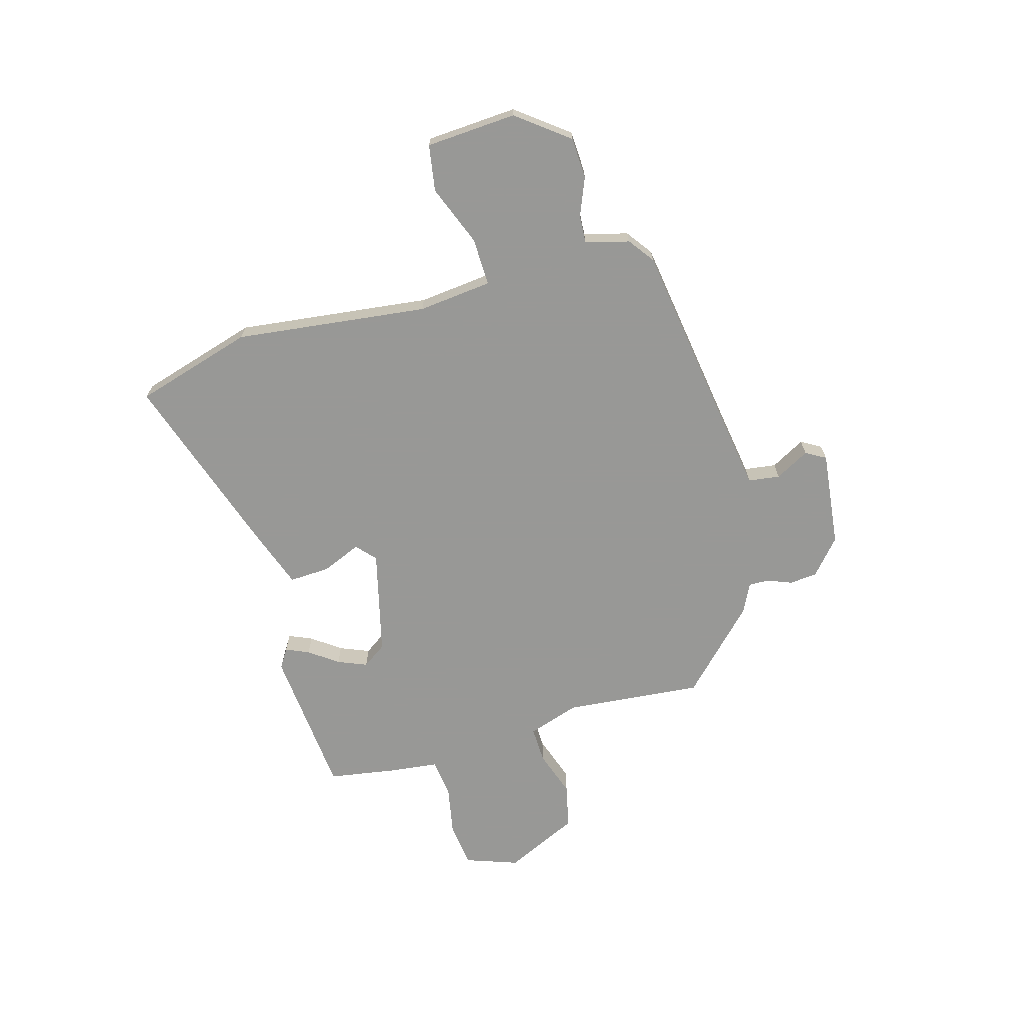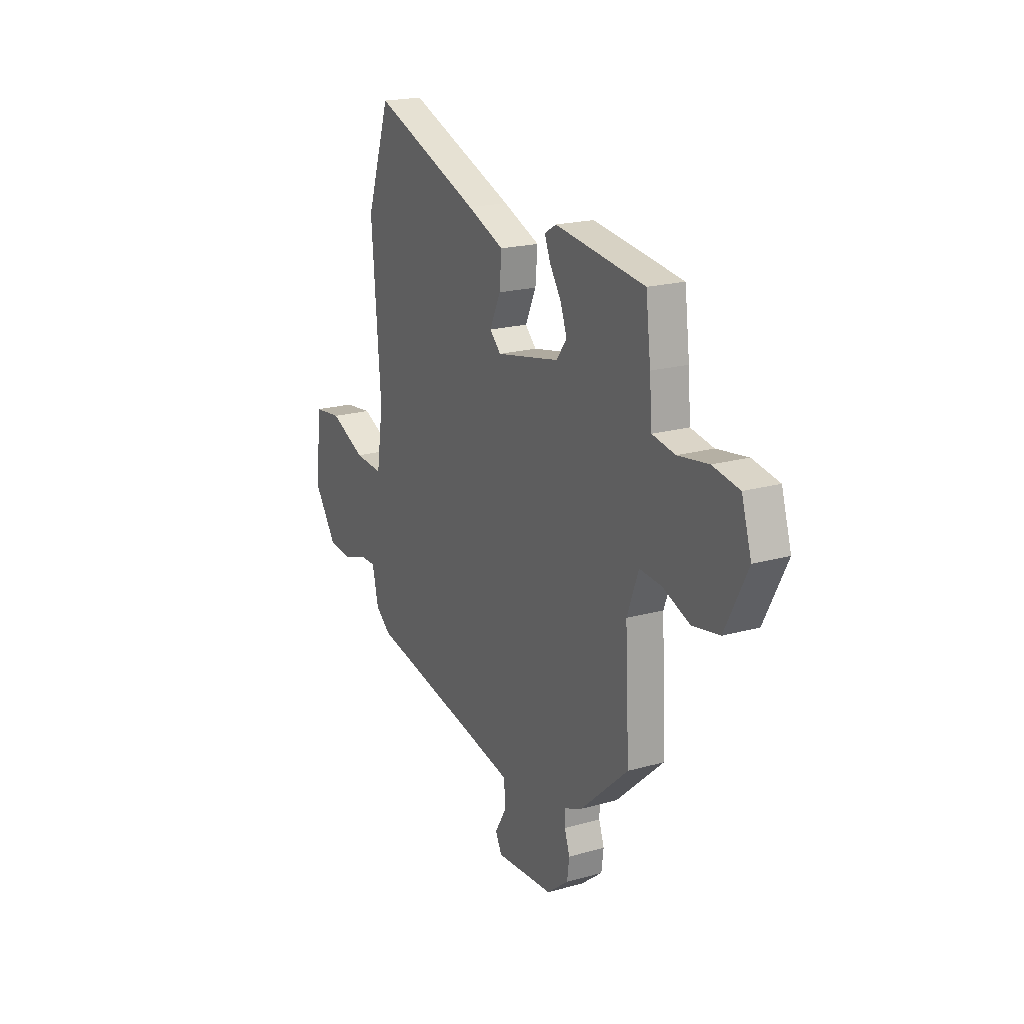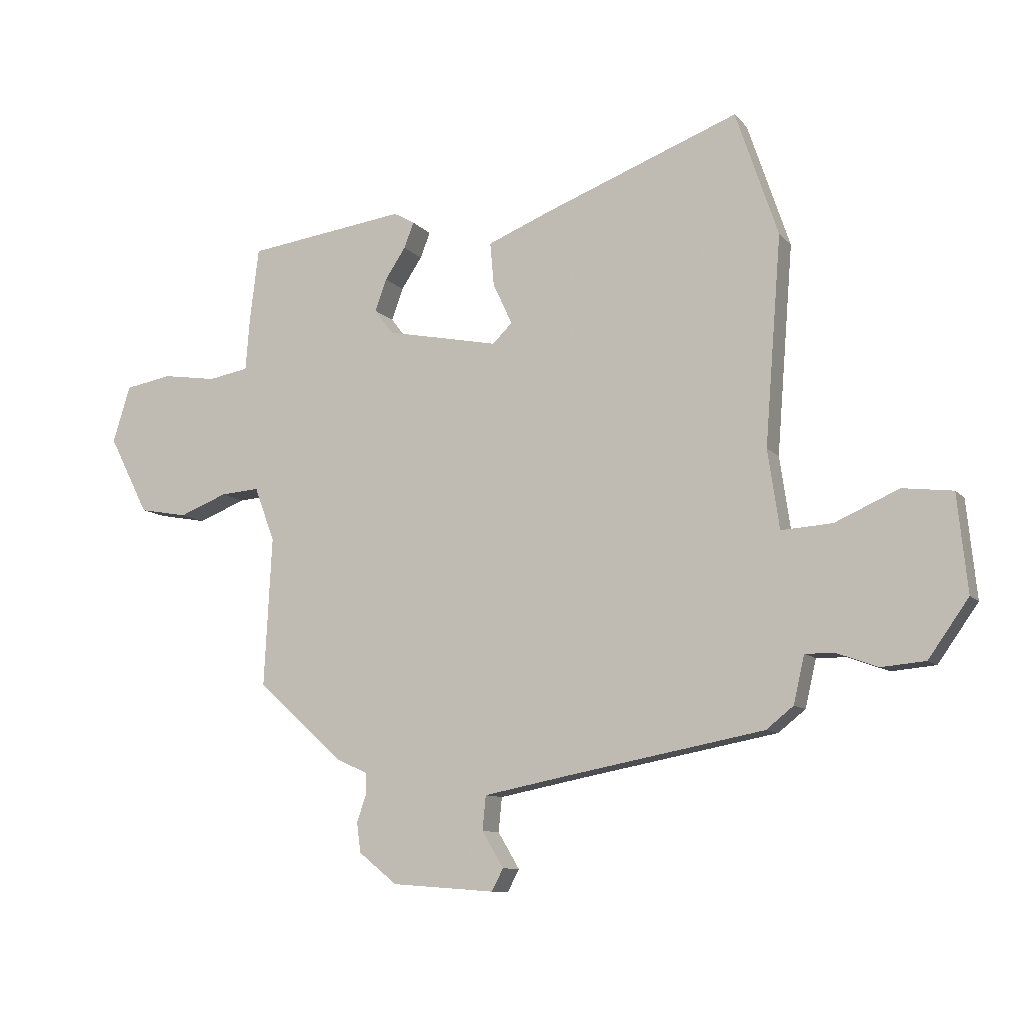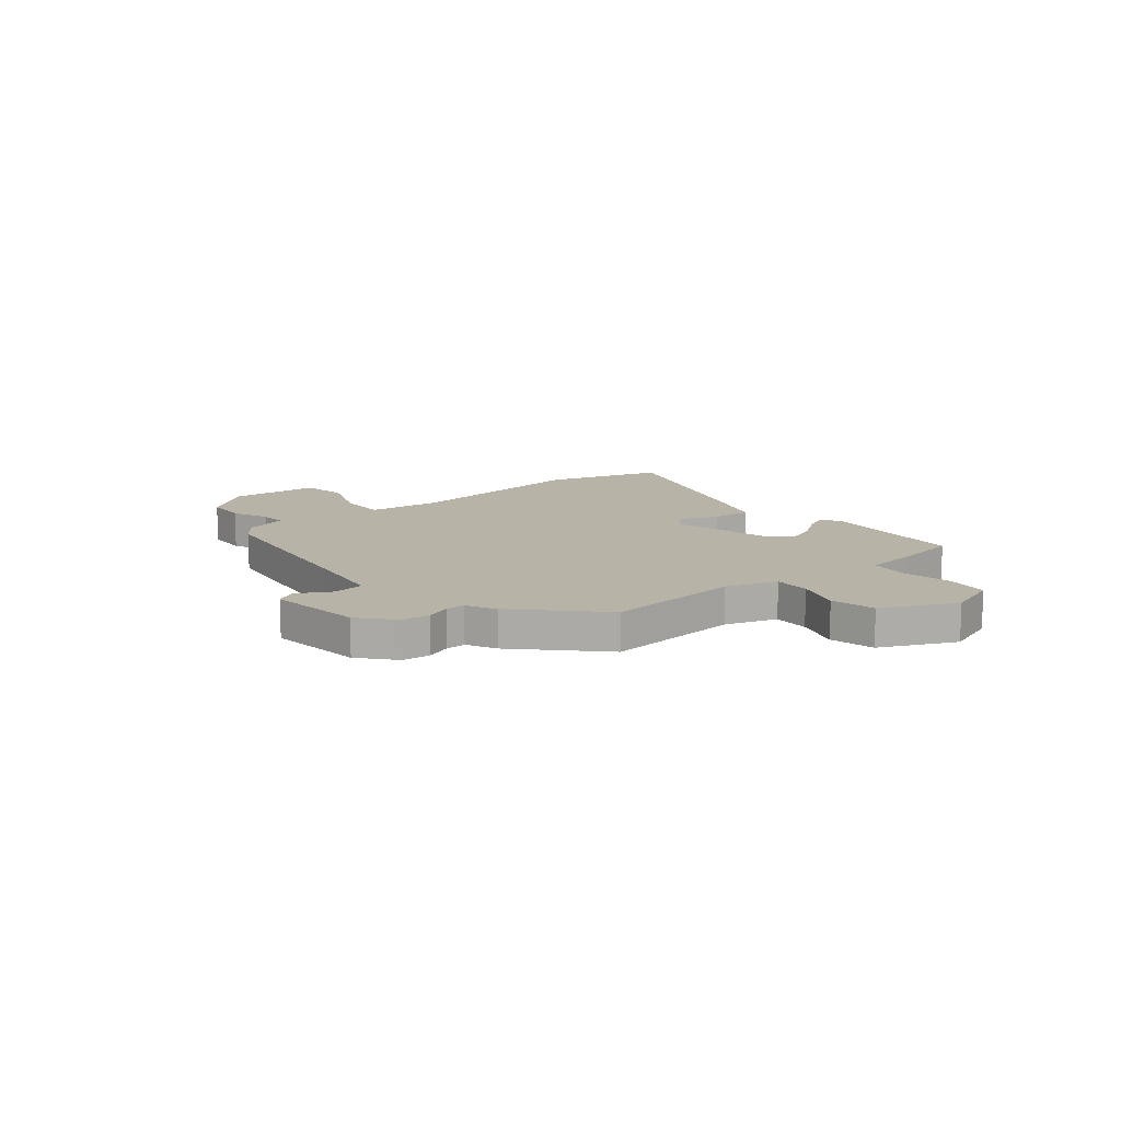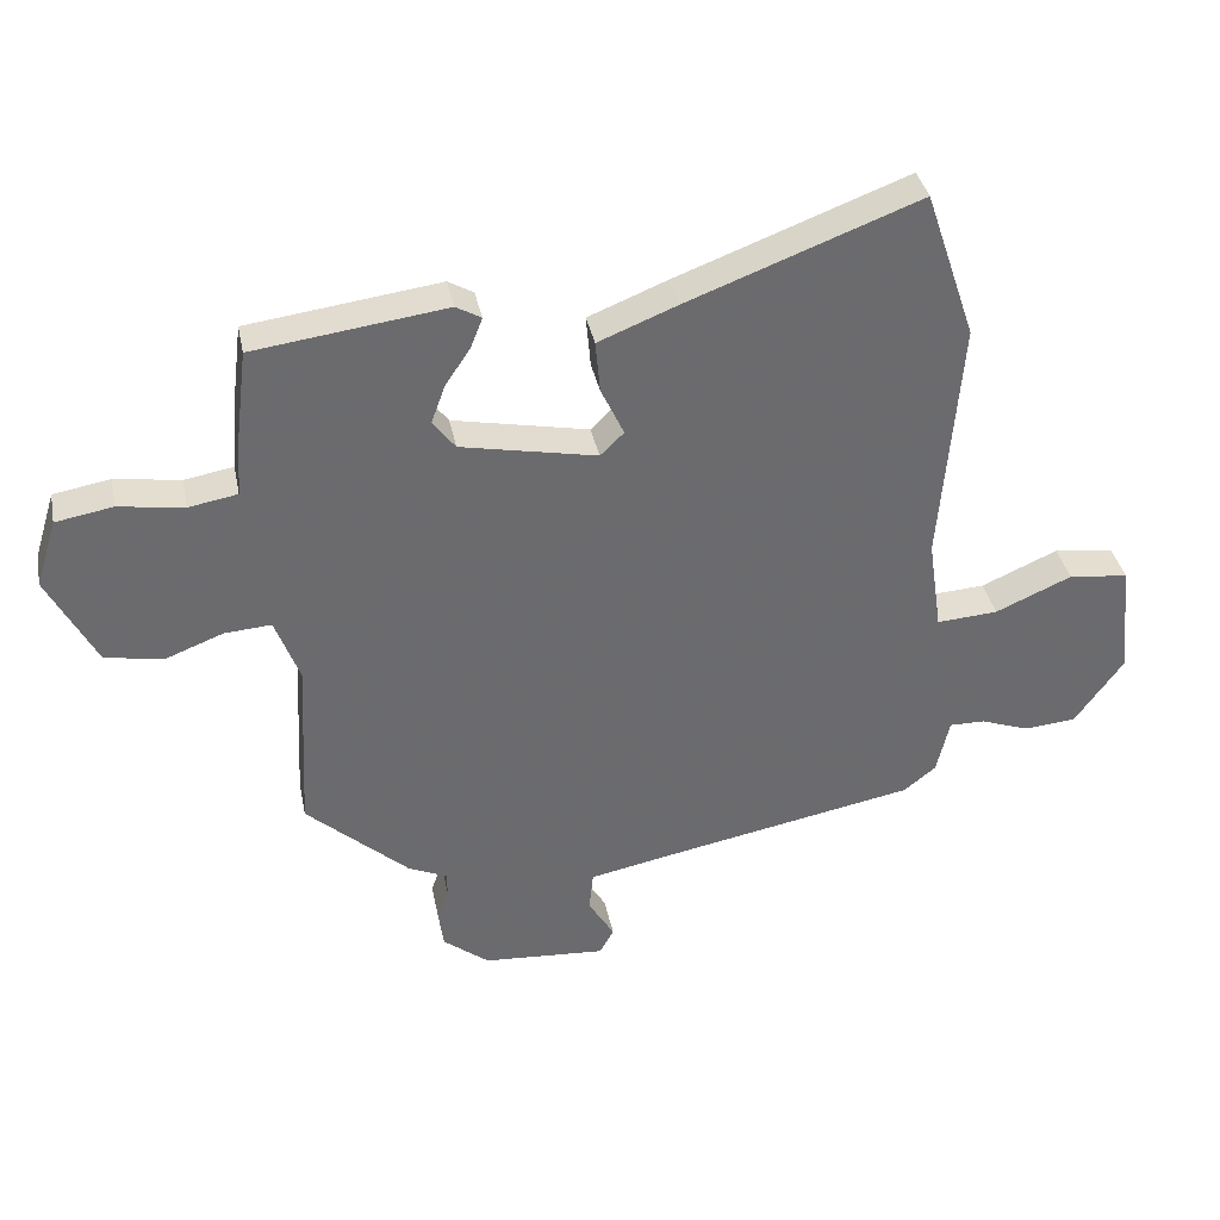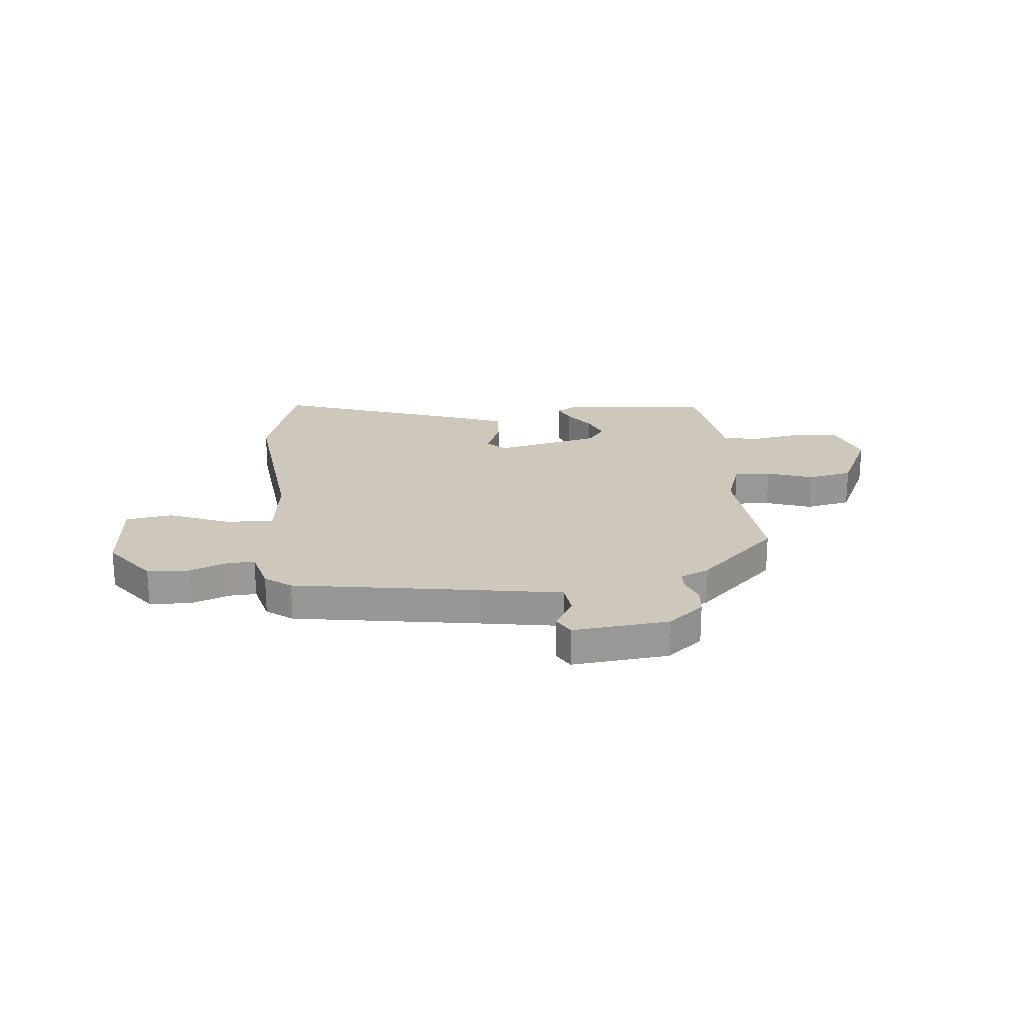
<metadata>
{"format":"obj","ext":"obj","renderer":"f3d","projection":"perspective","resolution":1024,"background":"white","views":[{"elev":-68.5,"azim":103.6,"up":"+Y"},{"elev":20.0,"azim":-117.4,"up":"+Z"},{"elev":-10.0,"azim":23.5,"up":"+Z"},{"elev":12.6,"azim":-131.6,"up":"+Y"},{"elev":37.0,"azim":-11.3,"up":"+Z"},{"elev":21.8,"azim":172.8,"up":"+Y"}]}
</metadata>
<code>
v -0.47 0.07 -0.349
v -0.456 0.07 -0.079
v -0.493 0.07 0.02
v -0.564 0.07 0.015
v -0.652 0.07 -0.019
v -0.74 0.07 -0.003
v -0.813 0.07 0.139
v -0.781 0.07 0.242
v -0.695 0.07 0.257
v -0.596 0.07 0.242
v -0.522 0.07 0.255
v -0.514 0.07 0.355
v -0.498 0.07 0.484
v -0.207 0.07 0.522
v -0.169 0.07 0.5
v -0.187 0.07 0.454
v -0.225 0.07 0.397
v -0.246 0.07 0.339
v -0.212 0.07 0.294
v -0.006 0.07 0.252
v 0.03 0.07 0.287
v -0.005 0.07 0.362
v -0.012 0.07 0.441
v 0.108 0.07 0.489
v 0.459 0.07 0.621
v 0.536 0.07 0.393
v 0.506 0.07 0.016
v 0.527 0.07 -0.127
v 0.62 0.07 -0.121
v 0.736 0.07 -0.07
v 0.827 0.07 -0.081
v 0.845 0.07 -0.257
v 0.772 0.07 -0.36
v 0.692 0.07 -0.367
v 0.618 0.07 -0.34
v 0.564 0.07 -0.339
v 0.544 0.07 -0.425
v 0.495 0.07 -0.464
v 0.139 0.07 -0.531
v -0.019 0.07 -0.562
v -0.025 0.07 -0.624
v 0.014 0.07 -0.689
v -0.007 0.07 -0.729
v -0.195 0.07 -0.715
v -0.265 0.07 -0.659
v -0.272 0.07 -0.605
v -0.255 0.07 -0.556
v -0.256 0.07 -0.517
v -0.314 0.07 -0.491
v -0.47 0 -0.349
v -0.456 0 -0.079
v -0.493 0 0.02
v -0.564 0 0.015
v -0.652 0 -0.019
v -0.74 0 -0.003
v -0.813 0 0.139
v -0.781 0 0.242
v -0.695 0 0.257
v -0.596 0 0.242
v -0.522 0 0.255
v -0.514 0 0.355
v -0.498 0 0.484
v -0.207 0 0.522
v -0.169 0 0.5
v -0.187 0 0.454
v -0.225 0 0.397
v -0.246 0 0.339
v -0.212 0 0.294
v -0.006 0 0.252
v 0.03 0 0.287
v -0.005 0 0.362
v -0.012 0 0.441
v 0.108 0 0.489
v 0.459 0 0.621
v 0.536 0 0.393
v 0.506 0 0.016
v 0.527 0 -0.127
v 0.62 0 -0.121
v 0.736 0 -0.07
v 0.827 0 -0.081
v 0.845 0 -0.257
v 0.772 0 -0.36
v 0.692 0 -0.367
v 0.618 0 -0.34
v 0.564 0 -0.339
v 0.544 0 -0.425
v 0.495 0 -0.464
v 0.139 0 -0.531
v -0.019 0 -0.562
v -0.025 0 -0.624
v 0.014 0 -0.689
v -0.007 0 -0.729
v -0.195 0 -0.715
v -0.265 0 -0.659
v -0.272 0 -0.605
v -0.255 0 -0.556
v -0.256 0 -0.517
v -0.314 0 -0.491
f 48 49 1 2
f 44 45 46 47
f 44 47 48
f 41 42 43 44
f 40 41 44 48
f 39 40 48 2
f 36 37 38 39
f 32 33 34 35
f 32 35 36
f 29 30 31 32
f 28 29 32 36
f 24 25 26 27
f 24 27 28
f 21 22 23 24
f 21 24 28 36
f 14 15 16 17
f 14 17 18
f 11 12 13 14
f 11 14 18
f 7 8 9 10
f 7 10 11
f 4 5 6 7
f 3 4 7 11
f 20 21 36 39
f 19 20 39 2
f 11 18 19
f 2 3 11 19
f 51 50 98 97
f 96 95 94 93
f 97 96 93
f 93 92 91 90
f 97 93 90 89
f 51 97 89 88
f 88 87 86 85
f 84 83 82 81
f 85 84 81
f 81 80 79 78
f 85 81 78 77
f 76 75 74 73
f 77 76 73
f 73 72 71 70
f 85 77 73 70
f 66 65 64 63
f 67 66 63
f 63 62 61 60
f 67 63 60
f 59 58 57 56
f 60 59 56
f 56 55 54 53
f 60 56 53 52
f 88 85 70 69
f 51 88 69 68
f 68 67 60
f 68 60 52 51
f 1 50 51 2
f 2 51 52 3
f 3 52 53 4
f 4 53 54 5
f 5 54 55 6
f 6 55 56 7
f 7 56 57 8
f 8 57 58 9
f 9 58 59 10
f 10 59 60 11
f 11 60 61 12
f 12 61 62 13
f 13 62 63 14
f 14 63 64 15
f 15 64 65 16
f 16 65 66 17
f 17 66 67 18
f 18 67 68 19
f 19 68 69 20
f 20 69 70 21
f 21 70 71 22
f 22 71 72 23
f 23 72 73 24
f 24 73 74 25
f 25 74 75 26
f 26 75 76 27
f 27 76 77 28
f 28 77 78 29
f 29 78 79 30
f 30 79 80 31
f 31 80 81 32
f 32 81 82 33
f 33 82 83 34
f 34 83 84 35
f 35 84 85 36
f 36 85 86 37
f 37 86 87 38
f 38 87 88 39
f 39 88 89 40
f 40 89 90 41
f 41 90 91 42
f 42 91 92 43
f 43 92 93 44
f 44 93 94 45
f 45 94 95 46
f 46 95 96 47
f 47 96 97 48
f 48 97 98 49
f 49 98 50 1

</code>
